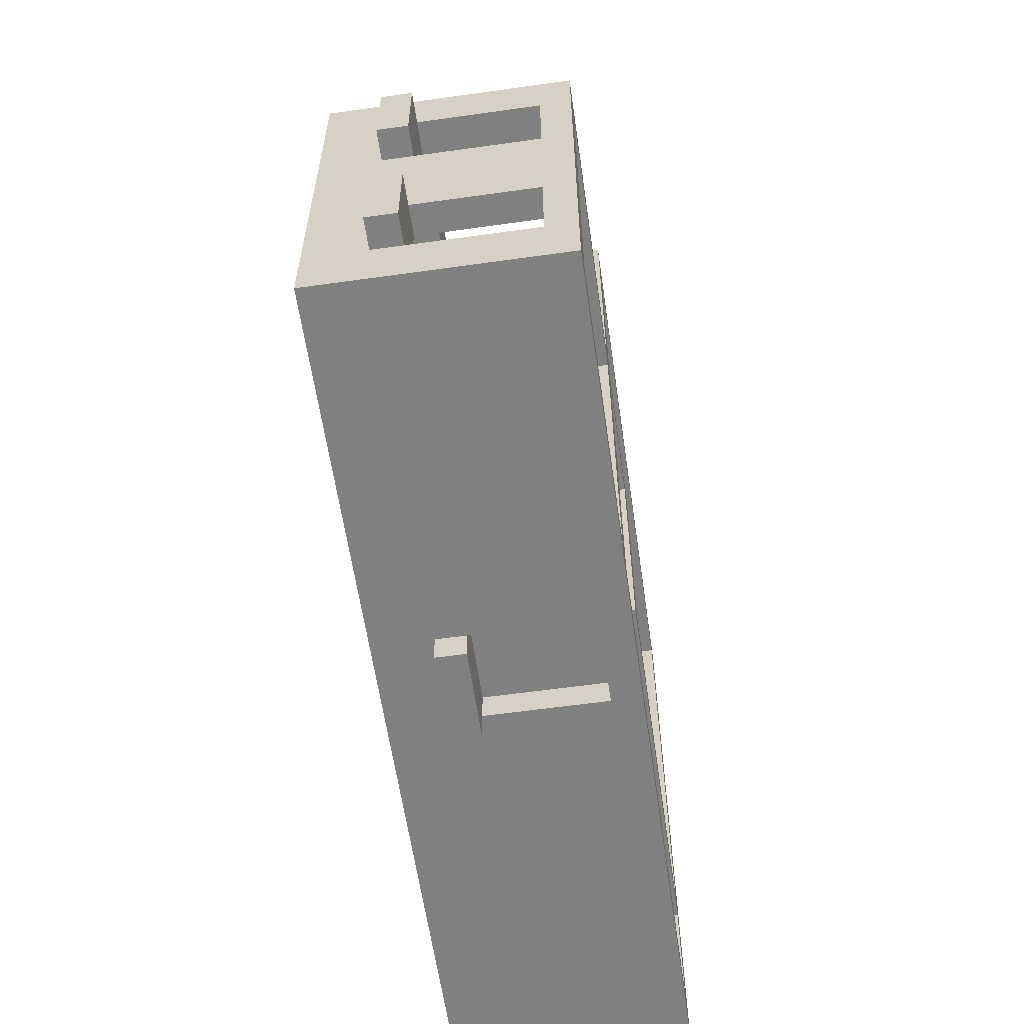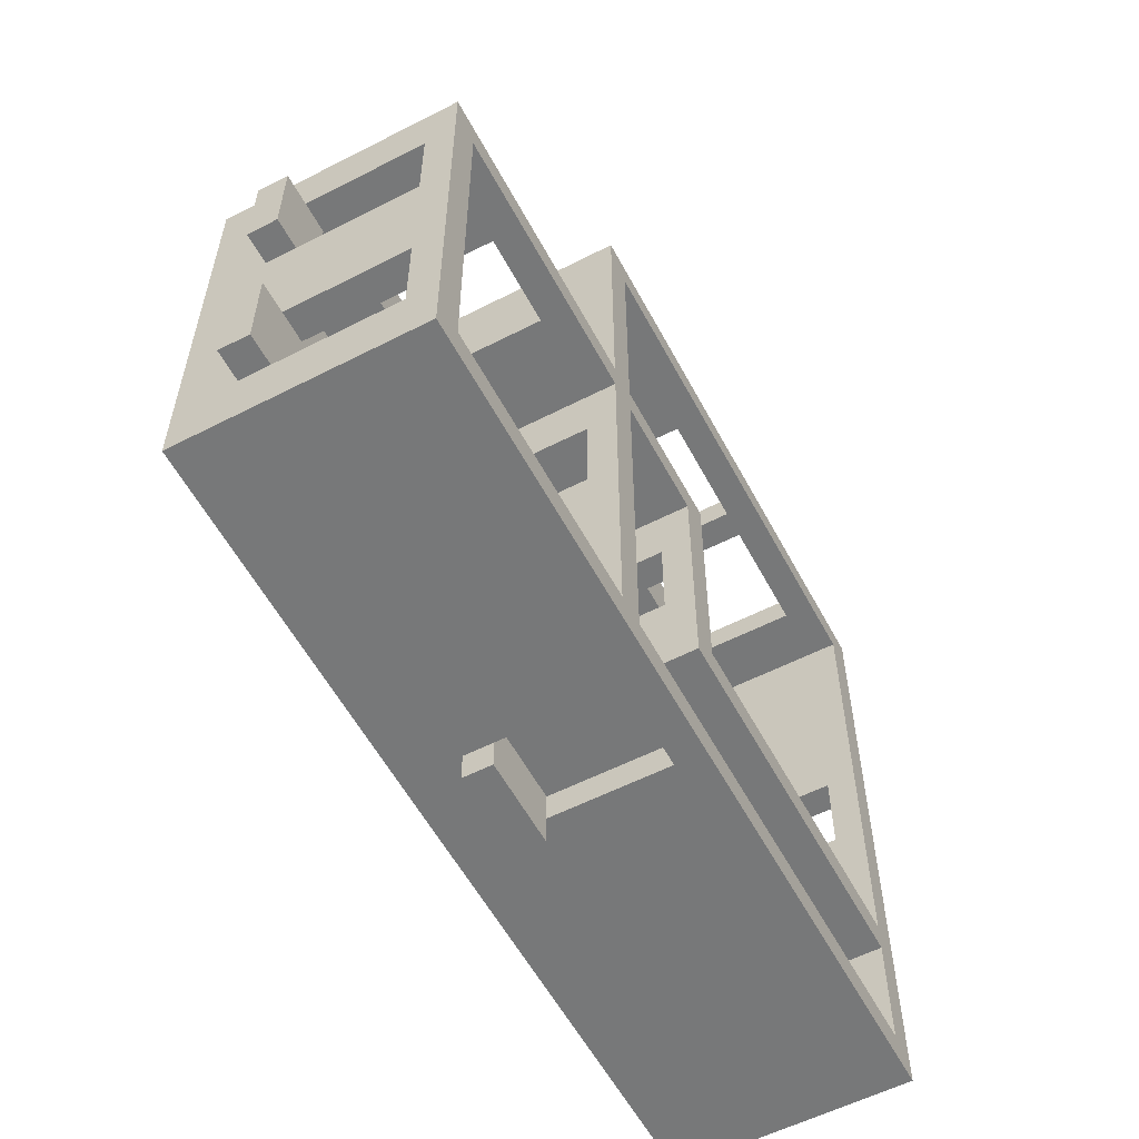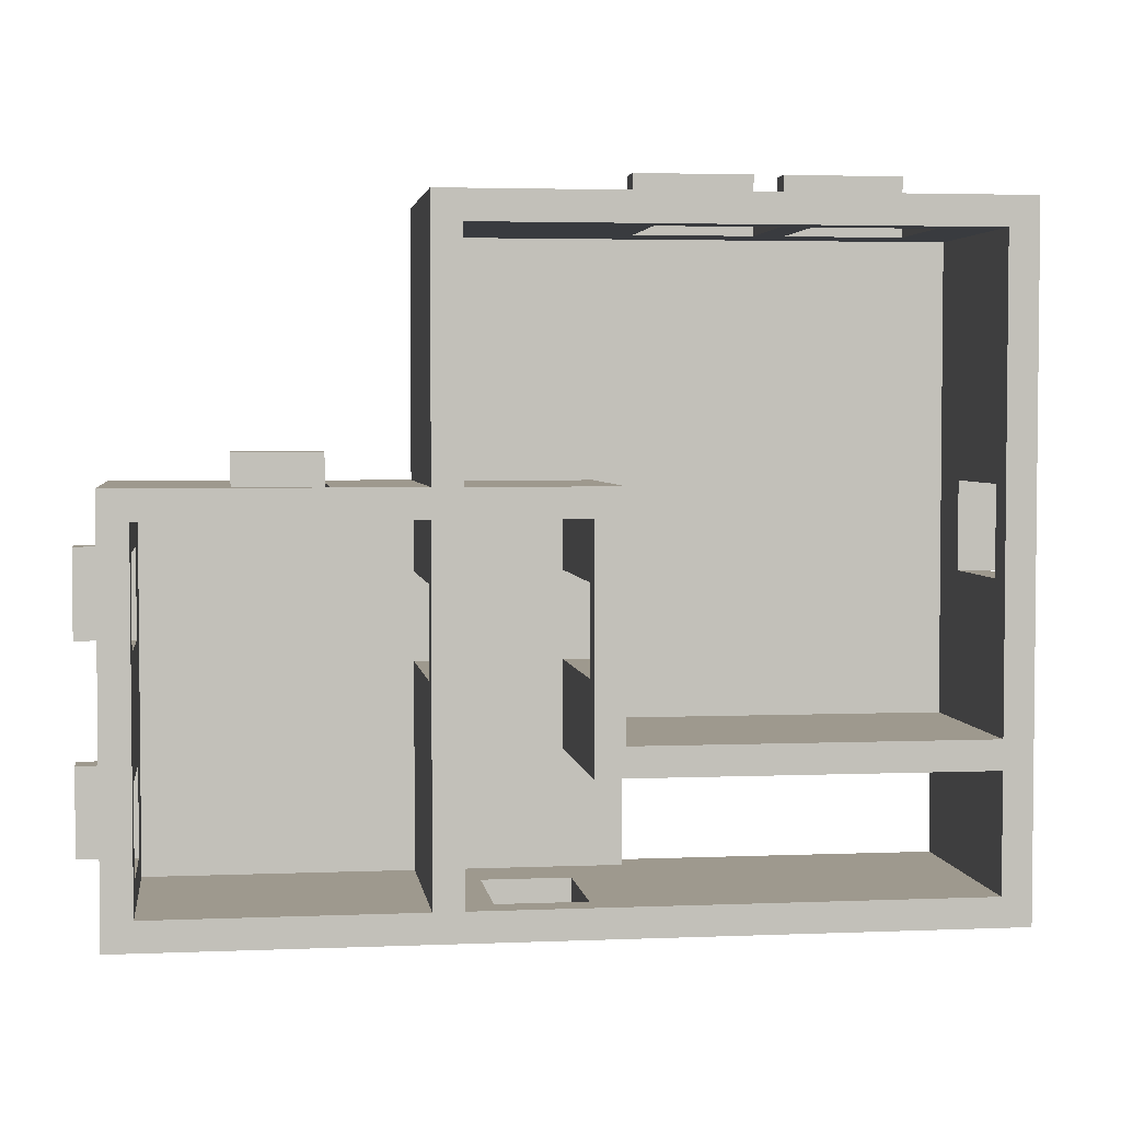
<metadata>
{"format":"obj","ext":"obj","renderer":"f3d","projection":"perspective","resolution":1024,"background":"white","views":[{"elev":-60.0,"azim":98.2,"up":"+Z"},{"elev":-57.4,"azim":118.0,"up":"+Z"},{"elev":3.5,"azim":172.2,"up":"+Z"}]}
</metadata>
<code>
o nth floor
v -1.7 1.8 -0.2
v -1.7 1.8 -0.5
v -1.7 1.9 -0.2
v -1.7 1.9 -0.5
v -1.6 1.6 0.7
v -1.6 1.6 -1.6
v -1.6 1.8 -0.2
v -1.6 1.8 -0.5
v -1.6 1.9 -0.2
v -1.6 1.9 -0.5
v -1.6 2.3 -0.2
v -1.6 2.3 -0.5
v -1.6 2.4 0.7
v -1.6 2.4 -1.6
v -1.3 1.8 0.8
v -1.3 1.8 0.7
v -1.3 1.9 0.8
v -1.3 1.9 0.7
v -0.9 1.9 0.7
v -0.9 1.9 0.6
v -0.9 2.3 0.7
v -0.9 2.3 0.6
v -0.8 1.8 0.8
v -0.8 1.8 0.7
v -0.8 1.9 0.8
v -0.8 1.9 0.7
v -0.4 1.6 -1.1
v -0.4 1.6 -1.5
v -0.4 1.7 -1.1
v -0.4 1.7 -1.5
v -0.4 1.9 0.7
v -0.4 1.9 0.6
v -0.4 2.3 0.7
v -0.4 2.3 0.6
v -0.3 1.7 -0.2
v -0.3 1.7 -0.5
v -0.3 1.7 -0.8
v -0.3 1.7 -1
v -0.3 2.3 -0.5
v -0.3 2.3 -0.8
v -0.3 2.4 -0.2
v -0.3 2.4 -1
v -0.2 1.8 -1.6
v -0.2 1.8 -1.7
v -0.2 1.9 -1.6
v -0.2 1.9 -1.7
v 0.1 1.9 -1.5
v 0.1 1.9 -1.6
v 0.1 2.3 -1.5
v 0.1 2.3 -1.6
v 0.2 1.7 0.6
v 0.2 1.7 -0.2
v 0.2 1.7 -0.3
v 0.2 1.7 -0.5
v 0.2 1.7 -0.8
v 0.2 1.7 -1.5
v 0.2 2.3 -0.5
v 0.2 2.3 -0.8
v 0.2 2.4 0.6
v 0.2 2.4 -0.2
v 0.2 2.4 -0.3
v 0.2 2.4 -1.5
v 0.6 1.8 -0.1
v 0.6 1.8 -0.2
v 0.6 1.9 -0.1
v 0.6 1.9 -0.2
v 0.9 1.9 -0.2
v 0.9 1.9 -0.3
v 0.9 2.3 -0.2
v 0.9 2.3 -0.3
v 1.2 1.7 -0.3
v 1.2 1.7 -1.5
v 1.2 1.9 -0.4
v 1.2 1.9 -0.7
v 1.2 1.9 -1.1
v 1.2 1.9 -1.4
v 1.2 2.3 -0.4
v 1.2 2.3 -0.7
v 1.2 2.3 -1.1
v 1.2 2.3 -1.4
v 1.2 2.4 -0.3
v 1.2 2.4 -1.5
v -1.5 1.6 -1.1
v -1.5 1.6 -1.5
v -1.5 1.7 0.6
v -1.5 1.7 -1
v -1.5 1.9 -0.2
v -1.5 1.9 -0.5
v -1.5 2.3 -0.2
v -1.5 2.3 -0.5
v -1.5 2.4 0.6
v -1.5 2.4 -1
v -1.5 2.4 -1.1
v -1.5 2.4 -1.5
v -1.3 1.9 0.7
v -1.3 1.9 0.6
v -1.3 2.3 0.7
v -1.3 2.3 0.6
v -0.9 1.8 0.8
v -0.9 1.8 0.7
v -0.9 1.9 0.8
v -0.9 1.9 0.7
v -0.8 1.9 0.7
v -0.8 1.9 0.6
v -0.8 2.3 0.7
v -0.8 2.3 0.6
v -0.4 1.8 0.8
v -0.4 1.8 0.7
v -0.4 1.9 0.8
v -0.4 1.9 0.7
v -0.2 1.7 -0.3
v -0.2 1.7 -0.5
v -0.2 1.7 -0.8
v -0.2 1.7 -1.1
v -0.2 1.9 -1.5
v -0.2 1.9 -1.6
v -0.2 2.3 -0.5
v -0.2 2.3 -0.8
v -0.2 2.3 -1.5
v -0.2 2.3 -1.6
v -0.2 2.4 -0.3
v -0.2 2.4 -1.1
v 0.1 1.8 -1.6
v 0.1 1.8 -1.7
v 0.1 1.9 -1.6
v 0.1 1.9 -1.7
v 0.3 1.6 0.7
v 0.3 1.6 -0.2
v 0.3 1.7 -0.3
v 0.3 1.7 -0.5
v 0.3 1.7 -0.8
v 0.3 1.7 -1.5
v 0.3 2.3 -0.5
v 0.3 2.3 -0.8
v 0.3 2.4 0.7
v 0.3 2.4 -0.2
v 0.3 2.4 -0.3
v 0.3 2.4 -1.5
v 0.6 1.9 -0.2
v 0.6 1.9 -0.3
v 0.6 2.3 -0.2
v 0.6 2.3 -0.3
v 0.9 1.8 -0.1
v 0.9 1.8 -0.2
v 0.9 1.9 -0.1
v 0.9 1.9 -0.2
v 1.3 1.6 -0.2
v 1.3 1.6 -1.6
v 1.3 1.8 -0.4
v 1.3 1.8 -0.7
v 1.3 1.8 -1.1
v 1.3 1.8 -1.4
v 1.3 1.9 -0.4
v 1.3 1.9 -0.7
v 1.3 1.9 -1.1
v 1.3 1.9 -1.4
v 1.3 2.3 -0.4
v 1.3 2.3 -0.7
v 1.3 2.3 -1.1
v 1.3 2.3 -1.4
v 1.3 2.4 -0.2
v 1.3 2.4 -1.6
v 1.4 1.8 -0.4
v 1.4 1.8 -0.7
v 1.4 1.8 -1.1
v 1.4 1.8 -1.4
v 1.4 1.9 -0.4
v 1.4 1.9 -0.7
v 1.4 1.9 -1.1
v 1.4 1.9 -1.4
v -1.3 1.8 0.8
v -1.3 1.9 0.8
v -0.9 1.8 0.8
v -0.9 1.9 0.8
v -0.8 1.8 0.8
v -0.8 1.9 0.8
v -0.4 1.8 0.8
v -0.4 1.9 0.8
v -1.6 1.6 0.7
v -1.6 2.4 0.7
v -1.3 1.8 0.7
v -1.3 1.9 0.7
v -1.3 2.3 0.7
v -0.9 1.8 0.7
v -0.9 1.9 0.7
v -0.9 2.3 0.7
v -0.8 1.8 0.7
v -0.8 1.9 0.7
v -0.8 2.3 0.7
v -0.4 1.8 0.7
v -0.4 1.9 0.7
v -0.4 2.3 0.7
v 0.3 1.6 0.7
v 0.3 2.4 0.7
v 0.6 1.8 -0.1
v 0.6 1.9 -0.1
v 0.9 1.8 -0.1
v 0.9 1.9 -0.1
v -1.7 1.8 -0.2
v -1.7 1.9 -0.2
v -1.6 1.8 -0.2
v -1.6 1.9 -0.2
v -0.3 1.7 -0.2
v -0.3 2.4 -0.2
v 0.2 1.7 -0.2
v 0.2 2.4 -0.2
v 0.3 1.6 -0.2
v 0.3 2.4 -0.2
v 0.6 1.8 -0.2
v 0.6 1.9 -0.2
v 0.6 2.3 -0.2
v 0.9 1.8 -0.2
v 0.9 1.9 -0.2
v 0.9 2.3 -0.2
v 1.3 1.6 -0.2
v 1.3 2.4 -0.2
v 1.3 1.8 -0.4
v 1.3 1.9 -0.4
v 1.4 1.8 -0.4
v 1.4 1.9 -0.4
v -1.6 1.9 -0.5
v -1.6 2.3 -0.5
v -1.5 1.9 -0.5
v -1.5 2.3 -0.5
v 1.2 1.9 -0.7
v 1.2 2.3 -0.7
v 1.3 1.9 -0.7
v 1.3 2.3 -0.7
v -0.3 1.7 -0.8
v -0.3 2.3 -0.8
v -0.2 1.7 -0.8
v -0.2 2.3 -0.8
v 0.2 1.7 -0.8
v 0.2 2.3 -0.8
v 0.3 1.7 -0.8
v 0.3 2.3 -0.8
v -1.5 1.7 -1
v -1.5 2.4 -1
v -0.3 1.7 -1
v -0.3 2.4 -1
v 1.3 1.8 -1.1
v 1.3 1.9 -1.1
v 1.4 1.8 -1.1
v 1.4 1.9 -1.1
v 1.2 1.9 -1.4
v 1.2 2.3 -1.4
v 1.3 1.9 -1.4
v 1.3 2.3 -1.4
v -1.5 1.6 -1.5
v -1.5 2.4 -1.5
v -0.4 1.6 -1.5
v -0.4 1.7 -1.5
v -0.2 1.9 -1.5
v -0.2 2.3 -1.5
v 0.1 1.9 -1.5
v 0.1 2.3 -1.5
v 0.2 1.7 -1.5
v 0.2 2.4 -1.5
v 0.3 1.7 -1.5
v 0.3 2.4 -1.5
v 1.2 1.7 -1.5
v 1.2 2.4 -1.5
v -1.5 1.7 0.6
v -1.5 2.4 0.6
v -1.3 1.9 0.6
v -1.3 2.3 0.6
v -0.9 1.9 0.6
v -0.9 2.3 0.6
v -0.8 1.9 0.6
v -0.8 2.3 0.6
v -0.4 1.9 0.6
v -0.4 2.3 0.6
v 0.2 1.7 0.6
v 0.2 2.4 0.6
v -1.6 1.9 -0.2
v -1.6 2.3 -0.2
v -1.5 1.9 -0.2
v -1.5 2.3 -0.2
v -0.2 1.7 -0.3
v -0.2 2.4 -0.3
v 0.2 1.7 -0.3
v 0.2 2.4 -0.3
v 0.3 1.7 -0.3
v 0.3 2.4 -0.3
v 0.6 1.9 -0.3
v 0.6 2.3 -0.3
v 0.9 1.9 -0.3
v 0.9 2.3 -0.3
v 1.2 1.7 -0.3
v 1.2 2.4 -0.3
v 1.2 1.9 -0.4
v 1.2 2.3 -0.4
v 1.3 1.9 -0.4
v 1.3 2.3 -0.4
v -1.7 1.8 -0.5
v -1.7 1.9 -0.5
v -1.6 1.8 -0.5
v -1.6 1.9 -0.5
v -0.3 1.7 -0.5
v -0.3 2.3 -0.5
v -0.2 1.7 -0.5
v -0.2 2.3 -0.5
v 0.2 1.7 -0.5
v 0.2 2.3 -0.5
v 0.3 1.7 -0.5
v 0.3 2.3 -0.5
v 1.3 1.8 -0.7
v 1.3 1.9 -0.7
v 1.4 1.8 -0.7
v 1.4 1.9 -0.7
v -1.5 1.6 -1.1
v -1.5 2.4 -1.1
v -0.4 1.6 -1.1
v -0.4 1.7 -1.1
v -0.2 1.7 -1.1
v -0.2 2.4 -1.1
v 1.2 1.9 -1.1
v 1.2 2.3 -1.1
v 1.3 1.9 -1.1
v 1.3 2.3 -1.1
v 1.3 1.8 -1.4
v 1.3 1.9 -1.4
v 1.4 1.8 -1.4
v 1.4 1.9 -1.4
v -1.6 1.6 -1.6
v -1.6 2.4 -1.6
v -0.2 1.8 -1.6
v -0.2 1.9 -1.6
v -0.2 2.3 -1.6
v 0.1 1.8 -1.6
v 0.1 1.9 -1.6
v 0.1 2.3 -1.6
v 1.3 1.6 -1.6
v 1.3 2.4 -1.6
v -0.2 1.8 -1.7
v -0.2 1.9 -1.7
v 0.1 1.8 -1.7
v 0.1 1.9 -1.7
v -1.6 1.6 0.7
v 0.3 1.6 0.7
v 0.3 1.6 -0.2
v 1.3 1.6 -0.2
v -1.5 1.6 -1.1
v -0.4 1.6 -1.1
v -1.5 1.6 -1.5
v -0.4 1.6 -1.5
v -1.6 1.6 -1.6
v 1.3 1.6 -1.6
v -1.3 1.8 0.8
v -0.9 1.8 0.8
v -0.8 1.8 0.8
v -0.4 1.8 0.8
v -1.3 1.8 0.7
v -0.9 1.8 0.7
v -0.8 1.8 0.7
v -0.4 1.8 0.7
v 0.6 1.8 -0.1
v 0.9 1.8 -0.1
v -1.7 1.8 -0.2
v -1.6 1.8 -0.2
v 0.6 1.8 -0.2
v 0.9 1.8 -0.2
v 1.3 1.8 -0.4
v 1.4 1.8 -0.4
v -1.7 1.8 -0.5
v -1.6 1.8 -0.5
v 1.3 1.8 -0.7
v 1.4 1.8 -0.7
v 1.3 1.8 -1.1
v 1.4 1.8 -1.1
v 1.3 1.8 -1.4
v 1.4 1.8 -1.4
v -0.2 1.8 -1.6
v 0.1 1.8 -1.6
v -0.2 1.8 -1.7
v 0.1 1.8 -1.7
v -1.3 2.3 0.7
v -0.9 2.3 0.7
v -0.8 2.3 0.7
v -0.4 2.3 0.7
v -1.3 2.3 0.6
v -0.9 2.3 0.6
v -0.8 2.3 0.6
v -0.4 2.3 0.6
v -1.6 2.3 -0.2
v -1.5 2.3 -0.2
v 0.6 2.3 -0.2
v 0.9 2.3 -0.2
v 0.6 2.3 -0.3
v 0.9 2.3 -0.3
v 1.2 2.3 -0.4
v 1.3 2.3 -0.4
v -1.6 2.3 -0.5
v -1.5 2.3 -0.5
v -0.3 2.3 -0.5
v -0.2 2.3 -0.5
v 0.2 2.3 -0.5
v 0.3 2.3 -0.5
v 1.2 2.3 -0.7
v 1.3 2.3 -0.7
v -0.3 2.3 -0.8
v -0.2 2.3 -0.8
v 0.2 2.3 -0.8
v 0.3 2.3 -0.8
v 1.2 2.3 -1.1
v 1.3 2.3 -1.1
v 1.2 2.3 -1.4
v 1.3 2.3 -1.4
v -0.2 2.3 -1.5
v 0.1 2.3 -1.5
v -0.2 2.3 -1.6
v 0.1 2.3 -1.6
v -1.5 1.7 0.6
v 0.2 1.7 0.6
v -0.3 1.7 -0.2
v 0.2 1.7 -0.2
v -0.2 1.7 -0.3
v 0.2 1.7 -0.3
v 0.3 1.7 -0.3
v 1.2 1.7 -0.3
v -0.3 1.7 -0.5
v -0.2 1.7 -0.5
v 0.2 1.7 -0.5
v 0.3 1.7 -0.5
v -0.3 1.7 -0.8
v -0.2 1.7 -0.8
v 0.2 1.7 -0.8
v 0.3 1.7 -0.8
v -1.5 1.7 -1
v -0.3 1.7 -1
v -0.4 1.7 -1.1
v -0.2 1.7 -1.1
v -0.4 1.7 -1.5
v 0.2 1.7 -1.5
v 0.3 1.7 -1.5
v 1.2 1.7 -1.5
v -1.3 1.9 0.8
v -0.9 1.9 0.8
v -0.8 1.9 0.8
v -0.4 1.9 0.8
v -1.3 1.9 0.7
v -0.9 1.9 0.7
v -0.8 1.9 0.7
v -0.4 1.9 0.7
v -1.3 1.9 0.6
v -0.9 1.9 0.6
v -0.8 1.9 0.6
v -0.4 1.9 0.6
v 0.6 1.9 -0.1
v 0.9 1.9 -0.1
v -1.7 1.9 -0.2
v -1.6 1.9 -0.2
v -1.5 1.9 -0.2
v 0.6 1.9 -0.2
v 0.9 1.9 -0.2
v 0.6 1.9 -0.3
v 0.9 1.9 -0.3
v 1.2 1.9 -0.4
v 1.3 1.9 -0.4
v 1.4 1.9 -0.4
v -1.7 1.9 -0.5
v -1.6 1.9 -0.5
v -1.5 1.9 -0.5
v 1.2 1.9 -0.7
v 1.3 1.9 -0.7
v 1.4 1.9 -0.7
v 1.2 1.9 -1.1
v 1.3 1.9 -1.1
v 1.4 1.9 -1.1
v 1.2 1.9 -1.4
v 1.3 1.9 -1.4
v 1.4 1.9 -1.4
v -0.2 1.9 -1.5
v 0.1 1.9 -1.5
v -0.2 1.9 -1.6
v 0.1 1.9 -1.6
v -0.2 1.9 -1.7
v 0.1 1.9 -1.7
v -1.6 2.4 0.7
v 0.3 2.4 0.7
v -1.5 2.4 0.6
v 0.2 2.4 0.6
v -0.3 2.4 -0.2
v 0.2 2.4 -0.2
v 0.3 2.4 -0.2
v 1.3 2.4 -0.2
v -0.2 2.4 -0.3
v 0.2 2.4 -0.3
v 0.3 2.4 -0.3
v 1.2 2.4 -0.3
v -1.5 2.4 -1
v -0.3 2.4 -1
v -1.5 2.4 -1.1
v -0.2 2.4 -1.1
v -1.5 2.4 -1.5
v 0.2 2.4 -1.5
v 0.3 2.4 -1.5
v 1.2 2.4 -1.5
v -1.6 2.4 -1.6
v 1.3 2.4 -1.6
f 3 2 1
f 4 2 3
f 7 6 5
f 8 6 7
f 9 7 5
f 10 6 8
f 11 9 5
f 12 6 10
f 13 11 5
f 13 12 11
f 14 6 12
f 14 12 13
f 17 16 15
f 18 16 17
f 21 20 19
f 22 20 21
f 25 24 23
f 26 24 25
f 29 28 27
f 30 28 29
f 33 32 31
f 34 32 33
f 39 36 35
f 40 38 37
f 41 39 35
f 41 40 39
f 42 38 40
f 42 40 41
f 45 44 43
f 46 44 45
f 49 48 47
f 50 48 49
f 57 54 53
f 58 56 55
f 59 52 51
f 60 52 59
f 61 58 57
f 61 57 53
f 62 56 58
f 62 58 61
f 65 64 63
f 66 64 65
f 69 68 67
f 70 68 69
f 73 72 71
f 74 72 73
f 75 72 74
f 76 72 75
f 77 73 71
f 78 75 74
f 79 75 78
f 80 72 76
f 81 79 78
f 81 80 79
f 81 77 71
f 81 78 77
f 82 72 80
f 82 80 81
f 85 86 87
f 87 86 88
f 85 87 89
f 88 86 90
f 85 89 91
f 89 90 91
f 90 86 92
f 91 90 92
f 83 84 93
f 93 84 94
f 95 96 97
f 97 96 98
f 99 100 101
f 101 100 102
f 103 104 105
f 105 104 106
f 107 108 109
f 109 108 110
f 111 112 117
f 113 114 118
f 115 116 119
f 119 116 120
f 117 118 121
f 111 117 121
f 118 114 122
f 121 118 122
f 123 124 125
f 125 124 126
f 129 130 133
f 131 132 134
f 127 128 135
f 135 128 136
f 133 134 137
f 129 133 137
f 134 132 138
f 137 134 138
f 139 140 141
f 141 140 142
f 143 144 145
f 145 144 146
f 147 148 149
f 149 148 150
f 150 148 151
f 151 148 152
f 147 149 153
f 150 151 154
f 154 151 155
f 152 148 156
f 147 153 157
f 154 155 158
f 158 155 159
f 156 148 160
f 147 157 161
f 159 160 161
f 158 159 161
f 157 158 161
f 160 148 162
f 161 160 162
f 163 164 167
f 167 164 168
f 165 166 169
f 169 166 170
f 173 172 171
f 174 172 173
f 177 176 175
f 178 176 177
f 181 180 179
f 182 180 181
f 183 180 182
f 184 181 179
f 186 180 183
f 187 185 184
f 187 186 185
f 187 184 179
f 188 186 187
f 189 180 186
f 189 186 188
f 190 187 179
f 192 180 189
f 193 191 190
f 193 192 191
f 193 190 179
f 194 180 192
f 194 192 193
f 197 196 195
f 198 196 197
f 201 200 199
f 202 200 201
f 205 204 203
f 206 204 205
f 209 208 207
f 210 208 209
f 211 208 210
f 212 209 207
f 214 208 211
f 215 213 212
f 215 214 213
f 215 212 207
f 216 208 214
f 216 214 215
f 219 218 217
f 220 218 219
f 223 222 221
f 224 222 223
f 227 226 225
f 228 226 227
f 231 230 229
f 232 230 231
f 235 234 233
f 236 234 235
f 239 238 237
f 240 238 239
f 243 242 241
f 244 242 243
f 247 246 245
f 248 246 247
f 251 250 249
f 252 250 251
f 253 250 252
f 254 250 253
f 255 253 252
f 256 250 254
f 257 255 252
f 257 256 255
f 258 250 256
f 258 256 257
f 261 260 259
f 262 260 261
f 263 264 265
f 265 264 266
f 263 265 267
f 266 264 268
f 263 267 269
f 267 268 269
f 268 264 270
f 269 268 270
f 263 269 271
f 270 264 272
f 263 271 273
f 271 272 273
f 272 264 274
f 273 272 274
f 275 276 277
f 277 276 278
f 279 280 281
f 281 280 282
f 283 284 285
f 285 284 286
f 283 285 287
f 286 284 288
f 283 287 289
f 287 288 289
f 288 284 290
f 289 288 290
f 291 292 293
f 293 292 294
f 295 296 297
f 297 296 298
f 299 300 301
f 301 300 302
f 303 304 305
f 305 304 306
f 307 308 309
f 309 308 310
f 311 312 313
f 313 312 314
f 314 312 315
f 315 312 316
f 317 318 319
f 319 318 320
f 321 322 323
f 323 322 324
f 325 326 327
f 327 326 328
f 328 326 329
f 325 327 330
f 329 326 332
f 330 331 333
f 331 332 333
f 325 330 333
f 332 326 334
f 333 332 334
f 335 336 337
f 337 336 338
f 341 340 339
f 343 341 339
f 343 342 341
f 344 342 343
f 345 343 339
f 346 342 344
f 347 345 339
f 347 346 345
f 348 342 346
f 348 346 347
f 353 350 349
f 354 350 353
f 355 352 351
f 356 352 355
f 361 358 357
f 362 358 361
f 365 360 359
f 366 360 365
f 367 364 363
f 368 364 367
f 371 370 369
f 372 370 371
f 375 374 373
f 376 374 375
f 381 378 377
f 382 378 381
f 383 380 379
f 384 380 383
f 389 388 387
f 390 388 389
f 393 386 385
f 394 386 393
f 399 392 391
f 400 392 399
f 401 396 395
f 402 396 401
f 403 398 397
f 404 398 403
f 407 406 405
f 408 406 407
f 411 410 409
f 412 410 411
f 413 414 415
f 415 414 416
f 413 415 421
f 417 418 422
f 422 418 423
f 419 420 424
f 422 423 425
f 423 424 425
f 413 421 425
f 421 422 425
f 425 424 426
f 426 424 427
f 424 420 428
f 427 424 428
f 413 425 429
f 429 425 430
f 426 427 432
f 431 432 433
f 432 427 434
f 433 432 434
f 428 420 435
f 435 420 436
f 437 438 441
f 441 438 442
f 439 440 443
f 443 440 444
f 441 442 445
f 445 442 446
f 443 444 447
f 447 444 448
f 449 450 454
f 454 450 455
f 454 455 456
f 456 455 457
f 452 453 461
f 451 452 461
f 461 453 462
f 462 453 463
f 459 460 464
f 458 459 464
f 464 460 465
f 465 460 466
f 467 468 470
f 468 469 470
f 470 469 471
f 471 469 472
f 473 474 475
f 475 474 476
f 475 476 477
f 477 476 478
f 479 480 481
f 481 480 482
f 482 480 484
f 484 480 485
f 483 484 487
f 485 486 487
f 484 485 487
f 487 486 488
f 488 486 489
f 489 486 490
f 479 481 491
f 483 487 492
f 479 491 493
f 491 492 493
f 492 487 494
f 493 492 494
f 479 493 495
f 488 489 496
f 496 489 497
f 490 486 498
f 496 497 499
f 497 498 499
f 479 495 499
f 495 496 499
f 498 486 500
f 499 498 500

</code>
